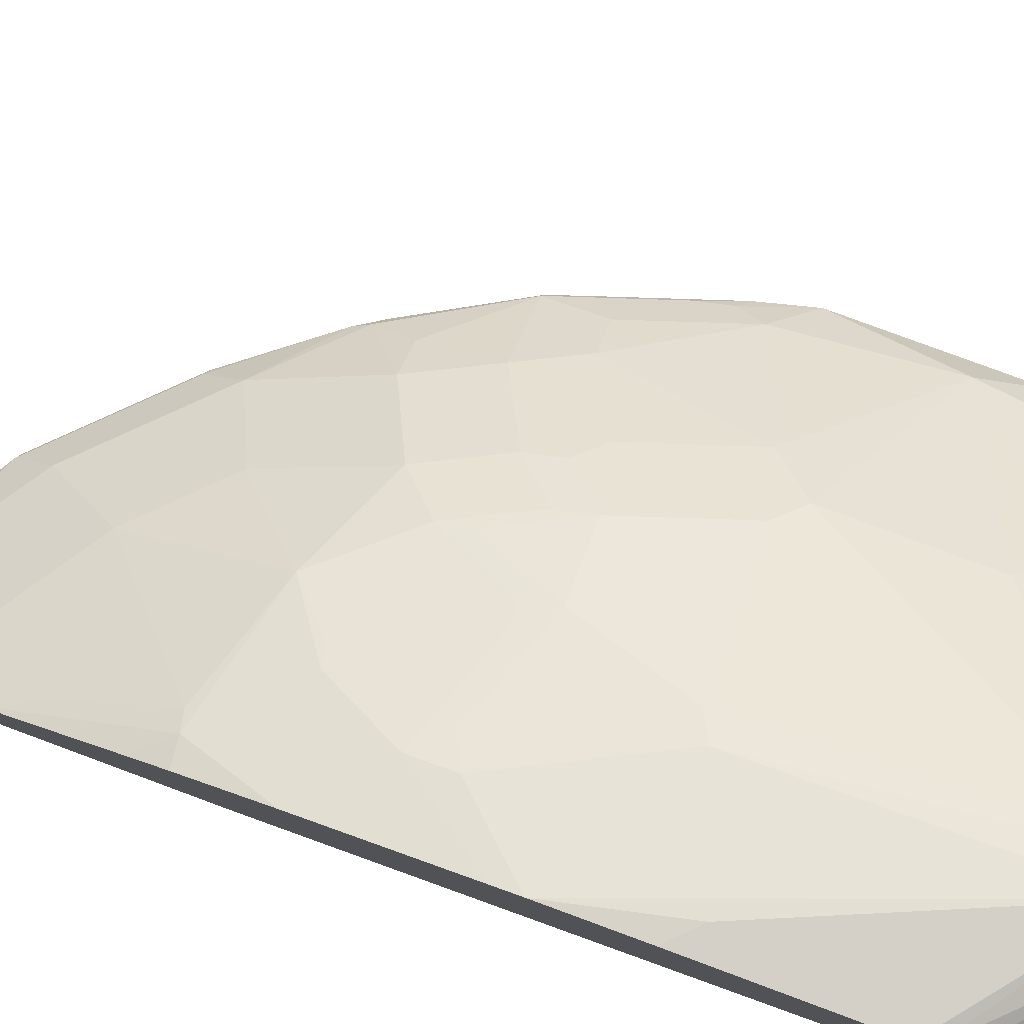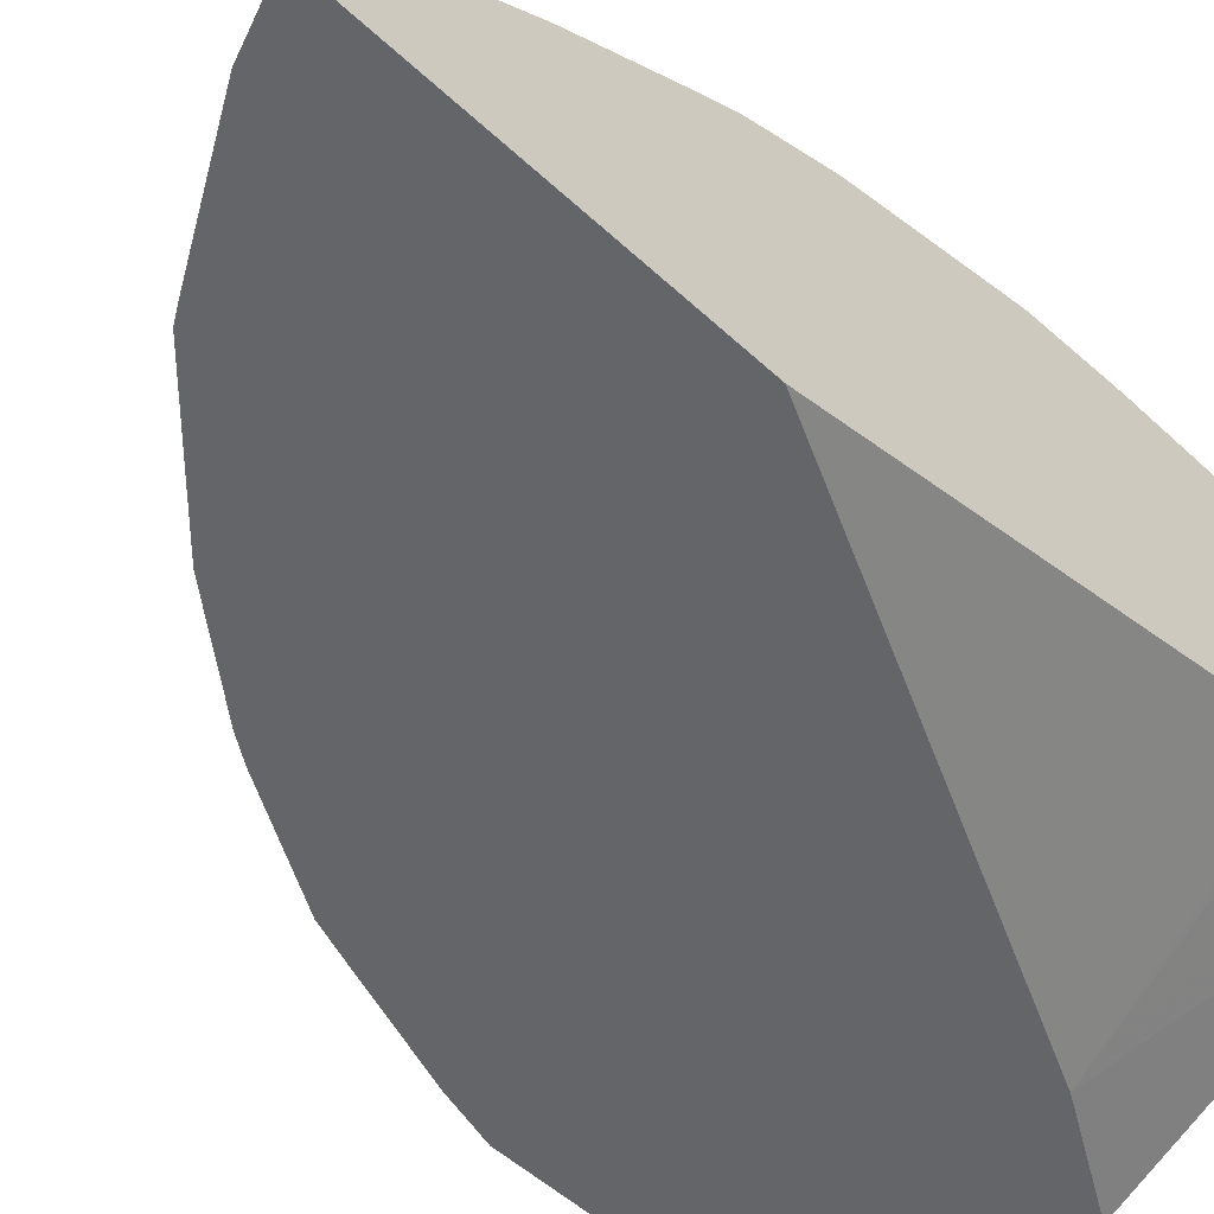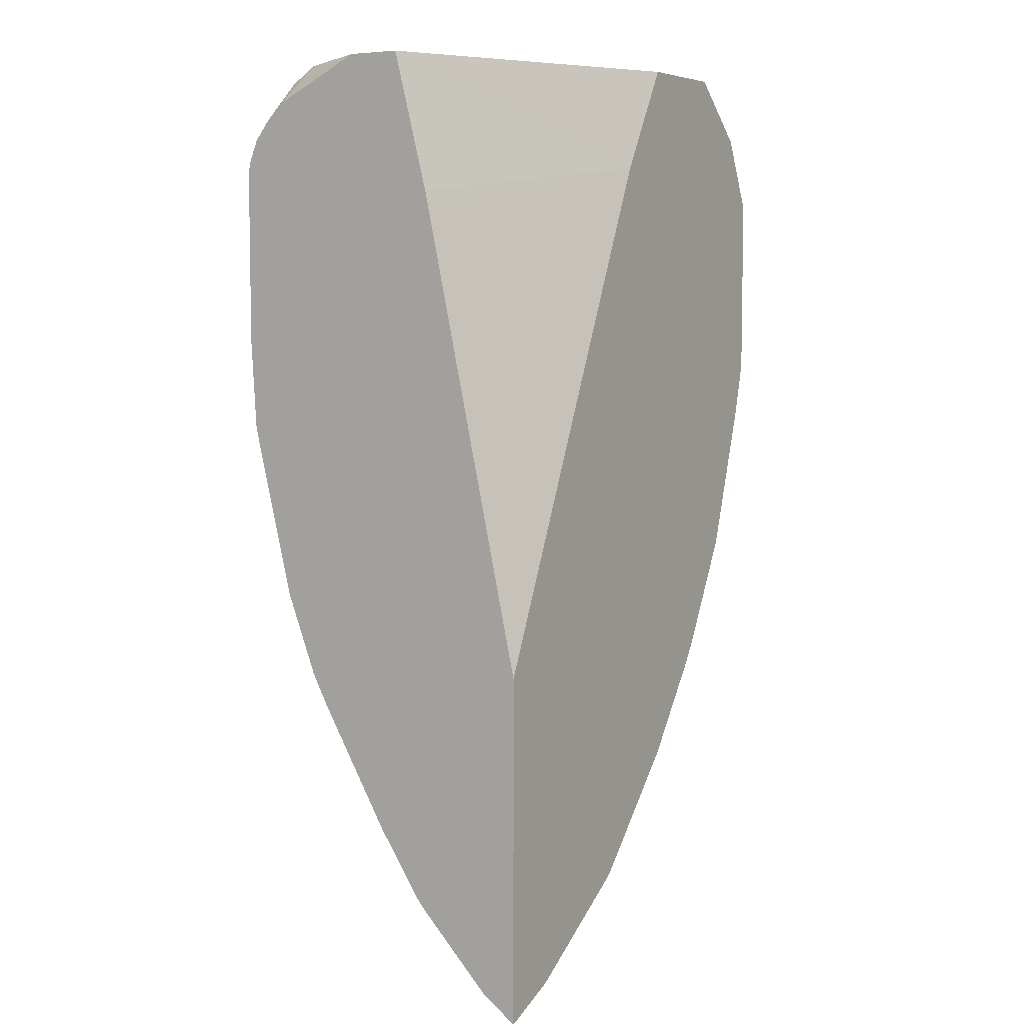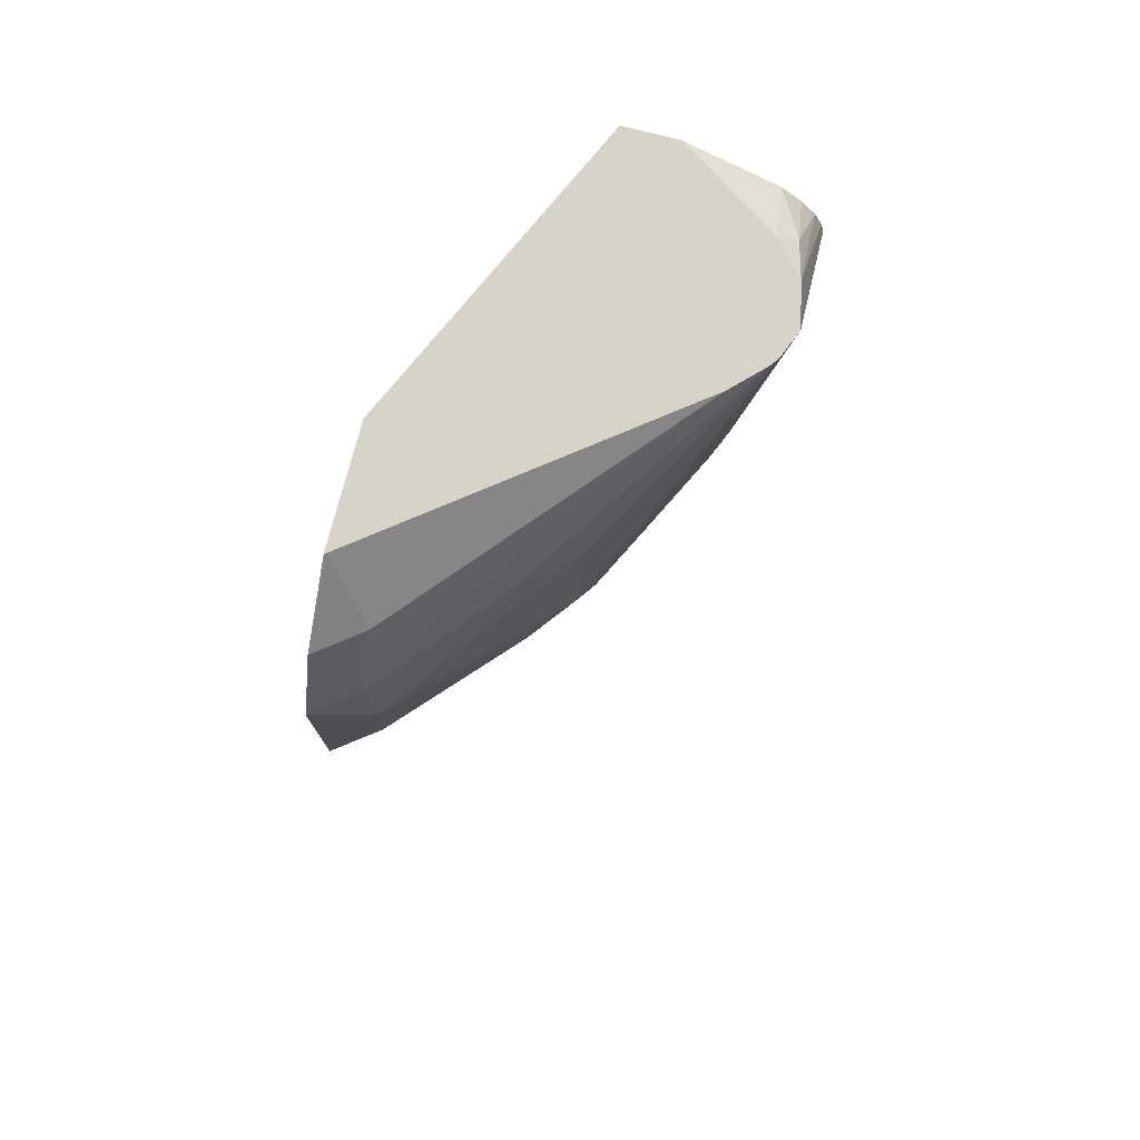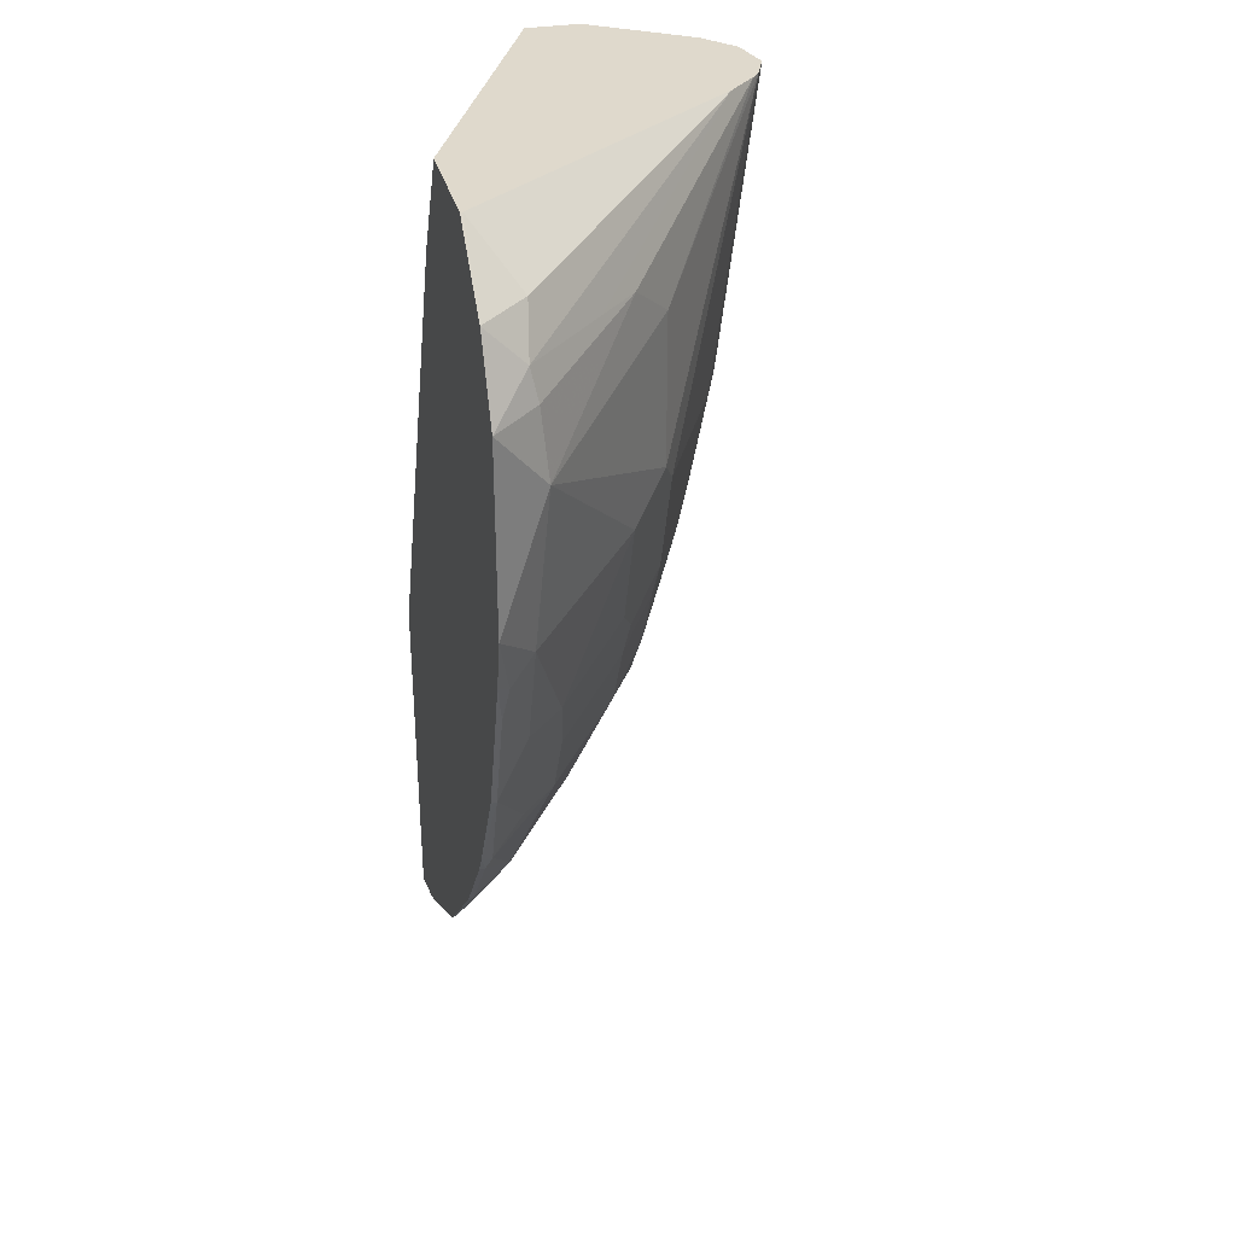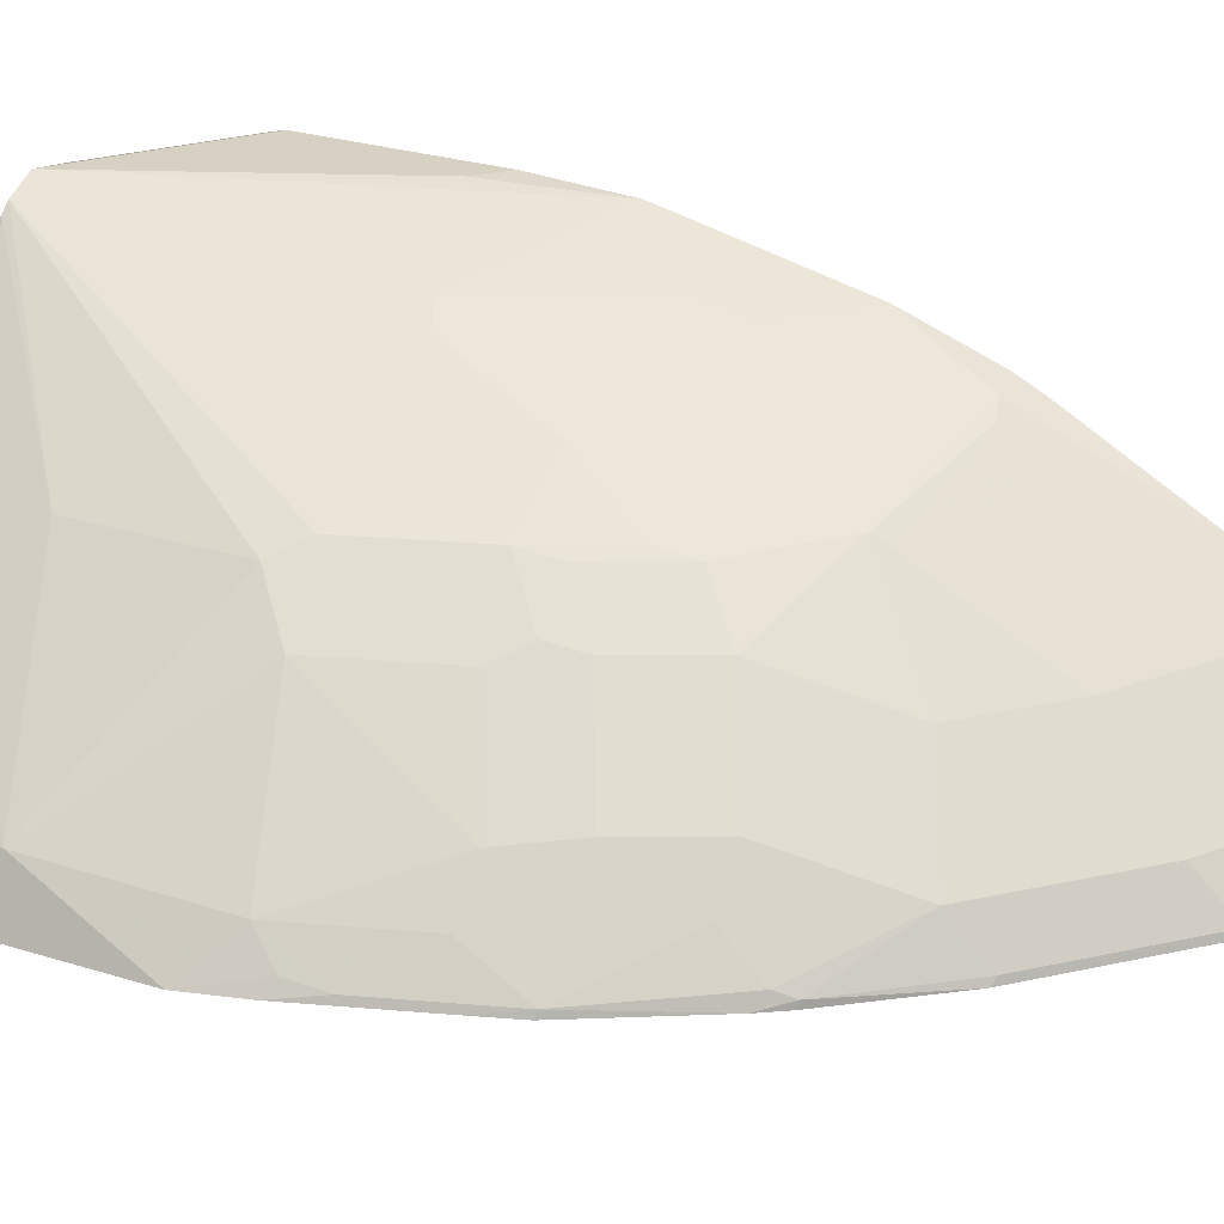
<metadata>
{"format":"obj","ext":"obj","renderer":"f3d","projection":"perspective","resolution":1024,"background":"white","views":[{"elev":80.0,"azim":-69.7,"up":"+Y"},{"elev":-51.5,"azim":-135.2,"up":"+Y"},{"elev":6.3,"azim":-58.6,"up":"+Z"},{"elev":75.9,"azim":104.5,"up":"+Z"},{"elev":32.3,"azim":76.3,"up":"+Z"},{"elev":27.1,"azim":116.0,"up":"+Y"}]}
</metadata>
<code>
v 0.5803 0.355 -0.3824
v 0.5735 0.3687 -0.3892
v 0.5802 0.355 -0.3619
v 0.5802 0.355 -0.4233
v 0.5666 0.3823 -0.396
v 0.5632 0.3789 -0.3585
v 0.5598 0.3755 -0.3414
v 0.5598 0.355 -0.3209
v 0.5802 0.355 -0.4643
v 0.4983 0.4369 -0.4642
v 0.4779 0.4574 -0.4438
v 0.4779 0.4574 -0.3618
v 0.4983 0.4369 -0.3414
v 0.5598 0.3755 -0.4848
v 0.5188 0.4165 -0.3414
v 0.4045 0.5069 -0.2867
v 0.5427 0.3789 -0.3175
v 0.5202 0.3564 -0.2867
v 0.5205 0.355 -0.2867
v 0.5726 0.355 -0.4938
v 0.5666 0.3618 -0.4984
v 0.5188 0.396 -0.5462
v 0.4779 0.4369 -0.5257
v 0.4847 0.4438 -0.4779
v 0.4642 0.4642 -0.4574
v 0.3842 0.5261 -0.2867
v 0.3892 0.5222 -0.2867
v 0.5632 0.3584 -0.5172
v 0.5427 0.3584 -0.5786
v 0.5393 0.3755 -0.5462
v 0.4573 0.355 -0.2867
v 0.5521 0.355 -0.5551
v 0.5018 0.3994 -0.5786
v 0.4608 0.4404 -0.5581
v 0.4642 0.4438 -0.5394
v 0.4233 0.4847 -0.4574
v 0.4437 0.4642 -0.5189
v 0.3687 0.5325 -0.2868
v 0.3687 0.5325 -0.2867
v 0.3823 0.5052 -0.4574
v 0.3687 0.512 -0.4506
v 0.5444 0.355 -0.5777
v 0.5111 0.355 -0.637
v 0.5052 0.3618 -0.6417
v 0.5018 0.3789 -0.6195
v 0.2927 0.4301 -0.2867
v 0.4232 0.355 -0.3448
v 0.4813 0.3994 -0.6195
v 0.4403 0.4404 -0.599
v 0.4199 0.4608 -0.5786
v 0.4403 0.4608 -0.5376
v 0.4028 0.4847 -0.5189
v 0.4233 0.4642 -0.5598
v 0.2927 0.5295 -0.4945
v 0.3072 0.5325 -0.4301
v 0.3457 0.5274 -0.2867
v 0.2927 0.5325 -0.3482
v 0.2927 0.5308 -0.3414
v 0.3277 0.512 -0.5325
v 0.5029 0.355 -0.6497
v 0.5018 0.3584 -0.6502
v 0.4608 0.3789 -0.681
v 0.2927 0.4593 -0.2867
v 0.2927 0.4111 -0.362
v 0.2927 0.4096 -0.3687
v 0.2927 0.355 -0.6249
v 0.4199 0.4199 -0.6605
v 0.3823 0.4642 -0.6213
v 0.3584 0.4813 -0.599
v 0.4096 0.4659 -0.576
v 0.3994 0.4813 -0.5376
v 0.3891 0.4864 -0.5351
v 0.3414 0.5052 -0.5394
v 0.2927 0.5325 -0.4447
v 0.3277 0.5069 -0.5555
v 0.2927 0.5266 -0.5076
v 0.3226 0.5223 -0.297
v 0.3456 0.5273 -0.2867
v 0.2927 0.5265 -0.331
v 0.4642 0.355 -0.6998
v 0.4608 0.3584 -0.7014
v 0.4199 0.3789 -0.7219
v 0.3278 0.5121 -0.2867
v 0.2927 0.5084 -0.3109
v 0.2927 0.355 -0.8185
v 0.3789 0.4199 -0.7014
v 0.3789 0.4608 -0.6298
v 0.3175 0.4813 -0.64
v 0.3072 0.4864 -0.6374
v 0.3277 0.4864 -0.617
v 0.3482 0.4864 -0.5965
v 0.338 0.5018 -0.5581
v 0.3072 0.5069 -0.576
v 0.2927 0.5069 -0.5905
v 0.2927 0.5188 -0.3209
v 0.4574 0.355 -0.7065
v 0.4199 0.3584 -0.7424
v 0.3994 0.3584 -0.7629
v 0.3994 0.3789 -0.7424
v 0.2927 0.3735 -0.8058
v 0.3072 0.3687 -0.8064
v 0.2936 0.355 -0.8183
v 0.338 0.3789 -0.7834
v 0.3175 0.4199 -0.7424
v 0.297 0.4404 -0.7219
v 0.3584 0.4404 -0.681
v 0.338 0.4608 -0.6605
v 0.2927 0.4425 -0.7208
v 0.2927 0.4799 -0.6552
v 0.2927 0.4852 -0.6453
v 0.2927 0.4901 -0.6356
v 0.4437 0.355 -0.7203
v 0.4028 0.355 -0.7612
v 0.396 0.355 -0.7654
v 0.3277 0.355 -0.8055
v 0.2927 0.4145 -0.7626
v 0.3175 0.3789 -0.7936
v 0.2927 0.4184 -0.7577
f 54 75 76
f 54 59 75
f 54 74 55
f 52 73 59
f 52 72 73
f 50 71 52
f 50 52 53
f 50 72 71
f 50 70 72
f 50 91 70
f 52 71 72
f 56 77 78
f 62 97 82
f 56 79 77
f 59 73 75
f 60 80 61
f 61 80 81
f 61 81 62
f 62 81 97
f 62 82 67
f 63 83 84
f 67 82 86
f 67 86 68
f 50 69 91
f 68 86 87
f 56 58 79
f 50 68 69
f 46 94 111
f 49 67 68
f 68 87 88
f 44 62 48
f 46 63 84
f 46 84 95
f 46 95 79
f 46 79 58
f 46 58 57
f 46 57 74
f 46 74 54
f 46 54 76
f 46 76 94
f 46 111 110
f 49 68 50
f 46 110 109
f 46 108 118
f 46 118 116
f 46 116 100
f 46 100 85
f 46 85 66
f 46 66 65
f 46 65 64
f 46 64 47
f 47 64 65
f 47 65 66
f 48 62 67
f 48 67 49
f 46 109 108
f 68 88 89
f 105 107 106
f 68 90 91
f 89 105 108
f 89 108 109
f 89 109 110
f 89 110 111
f 89 111 94
f 89 94 90
f 90 94 93
f 96 112 98
f 96 98 97
f 98 113 114
f 98 114 115
f 98 115 103
f 98 103 99
f 98 112 113
f 100 116 117
f 100 117 101
f 101 115 102
f 101 117 103
f 101 103 115
f 103 117 116
f 103 116 118
f 103 118 104
f 104 118 105
f 105 118 108
f 44 61 62
f 88 105 89
f 88 107 105
f 87 107 88
f 87 106 107
f 68 91 69
f 70 91 92
f 70 92 72
f 72 92 75
f 72 75 73
f 75 92 91
f 75 91 90
f 75 90 93
f 75 93 76
f 76 93 94
f 77 83 78
f 77 79 95
f 68 89 90
f 77 95 84
f 80 96 81
f 81 96 97
f 82 97 98
f 82 98 99
f 82 99 86
f 85 100 101
f 85 101 102
f 86 99 103
f 86 103 104
f 86 104 105
f 86 105 106
f 86 106 87
f 77 84 83
f 44 48 45
f 25 52 36
f 43 60 61
f 5 12 13
f 5 13 6
f 5 9 14
f 43 61 44
f 6 13 15
f 6 15 7
f 7 15 16
f 7 16 17
f 7 17 8
f 8 17 18
f 8 18 19
f 9 20 21
f 9 21 14
f 10 14 22
f 10 22 23
f 10 23 24
f 10 24 11
f 11 24 23
f 11 23 35
f 11 35 25
f 11 25 26
f 11 26 12
f 12 26 27
f 12 27 13
f 13 27 16
f 5 11 12
f 5 10 11
f 4 9 5
f 3 7 8
f 1 2 3
f 1 3 8
f 1 8 19
f 1 19 31
f 1 31 47
f 1 47 66
f 1 66 85
f 1 85 102
f 1 102 115
f 1 115 114
f 1 114 113
f 1 113 112
f 13 16 15
f 1 112 96
f 1 80 60
f 1 60 43
f 1 43 42
f 1 42 32
f 1 32 20
f 1 20 9
f 1 9 4
f 1 4 2
f 2 5 3
f 2 4 5
f 3 5 6
f 3 6 7
f 1 96 80
f 14 21 28
f 5 14 10
f 14 29 30
f 29 43 44
f 29 44 45
f 29 45 33
f 31 46 47
f 33 45 48
f 33 48 34
f 34 48 49
f 34 49 50
f 34 50 51
f 34 51 37
f 34 37 35
f 36 52 40
f 37 51 50
f 37 50 53
f 37 53 52
f 38 41 54
f 38 54 55
f 38 55 74
f 38 74 57
f 38 57 39
f 14 28 29
f 39 58 56
f 40 52 41
f 41 52 59
f 41 59 54
f 29 42 43
f 29 32 42
f 39 57 58
f 26 40 41
f 26 41 38
f 14 30 22
f 16 27 26
f 16 39 56
f 16 56 78
f 16 78 83
f 16 83 63
f 16 63 46
f 16 46 31
f 16 31 19
f 16 19 18
f 16 18 17
f 20 32 29
f 16 26 39
f 20 28 21
f 20 29 28
f 26 38 39
f 25 37 52
f 25 35 37
f 25 36 26
f 26 36 40
f 22 34 23
f 22 33 34
f 22 29 33
f 22 30 29
f 23 34 35

</code>
